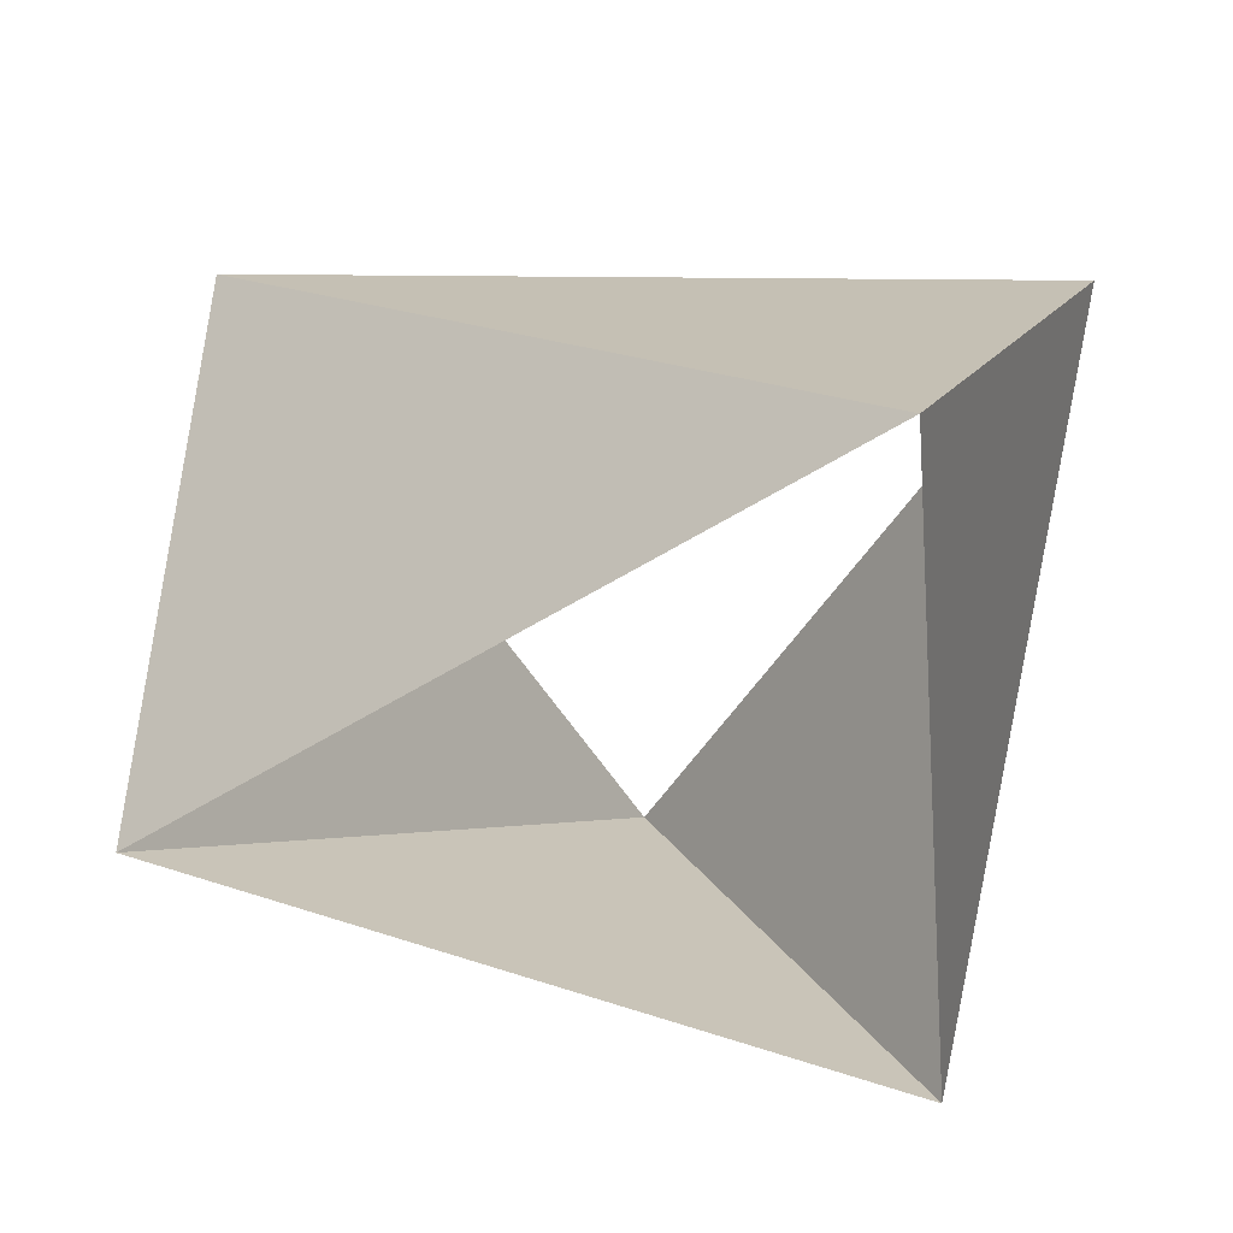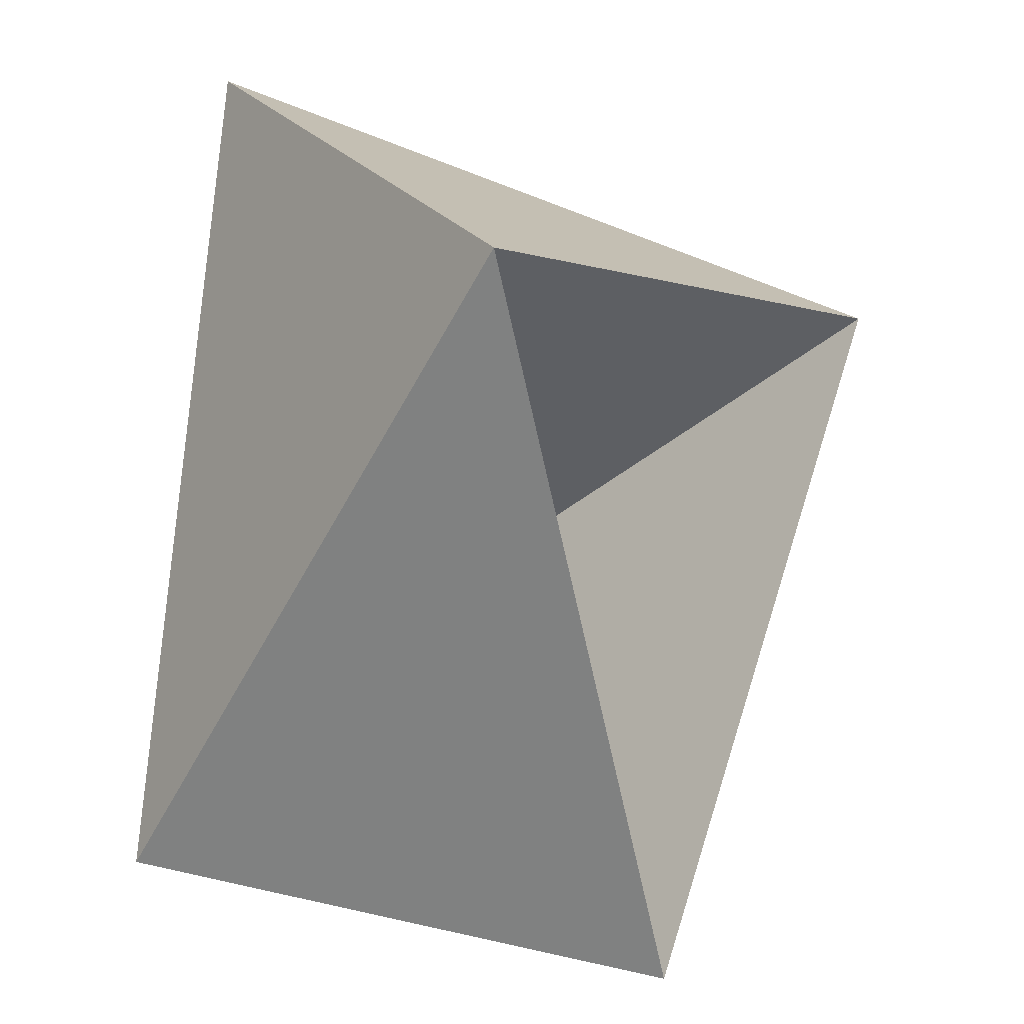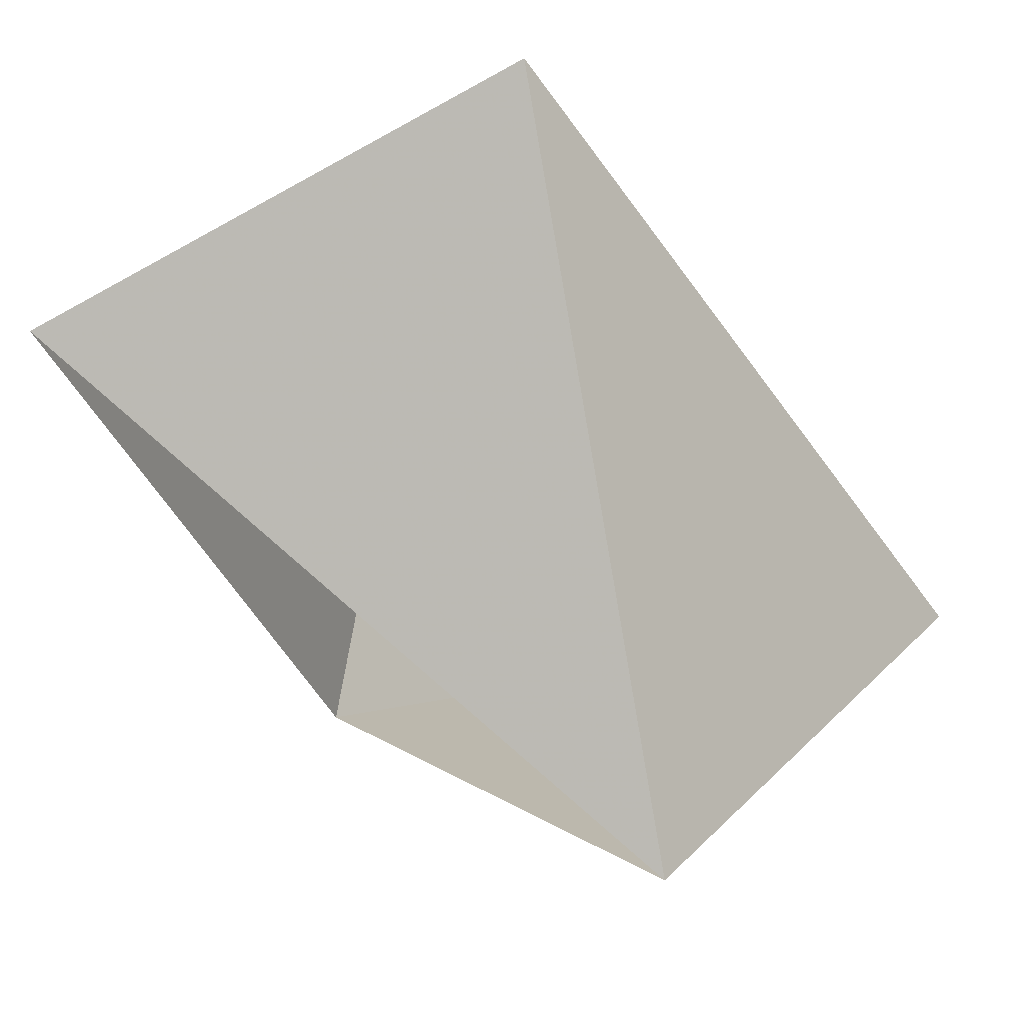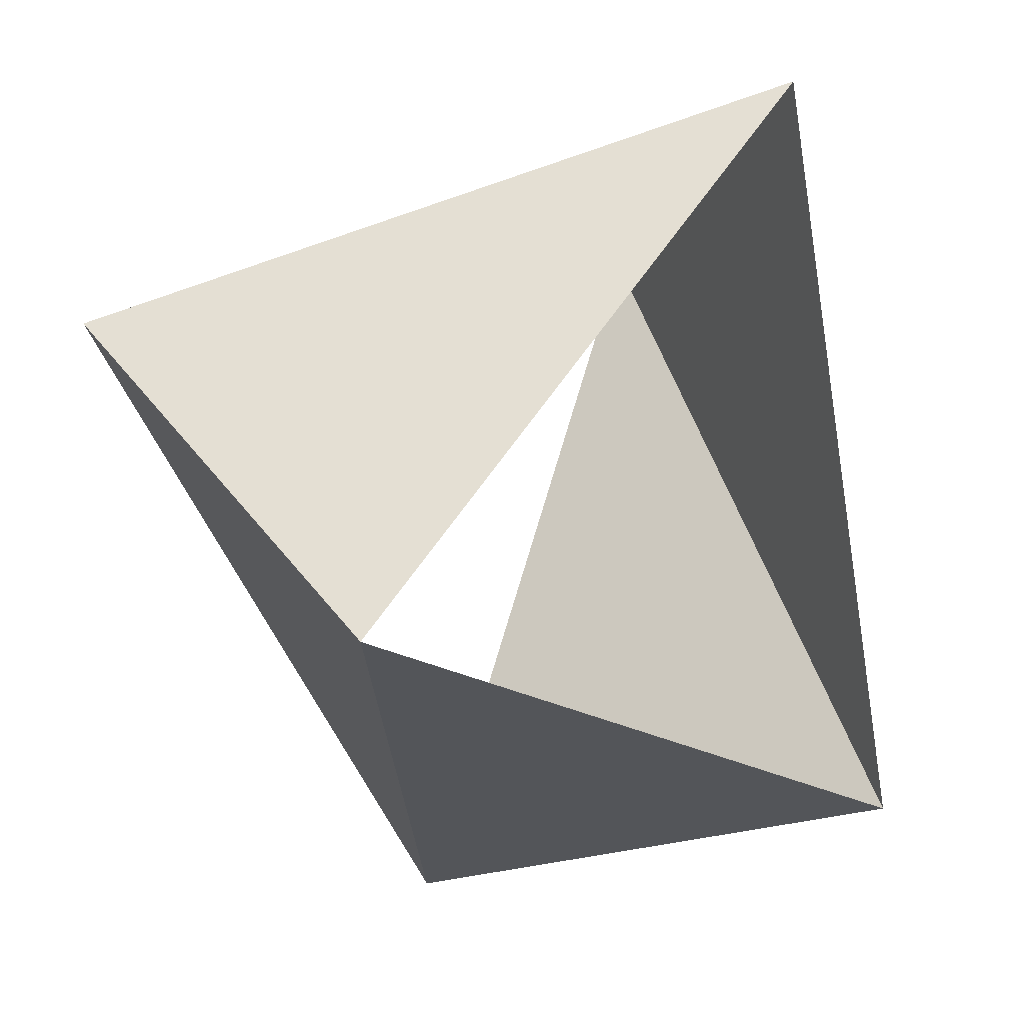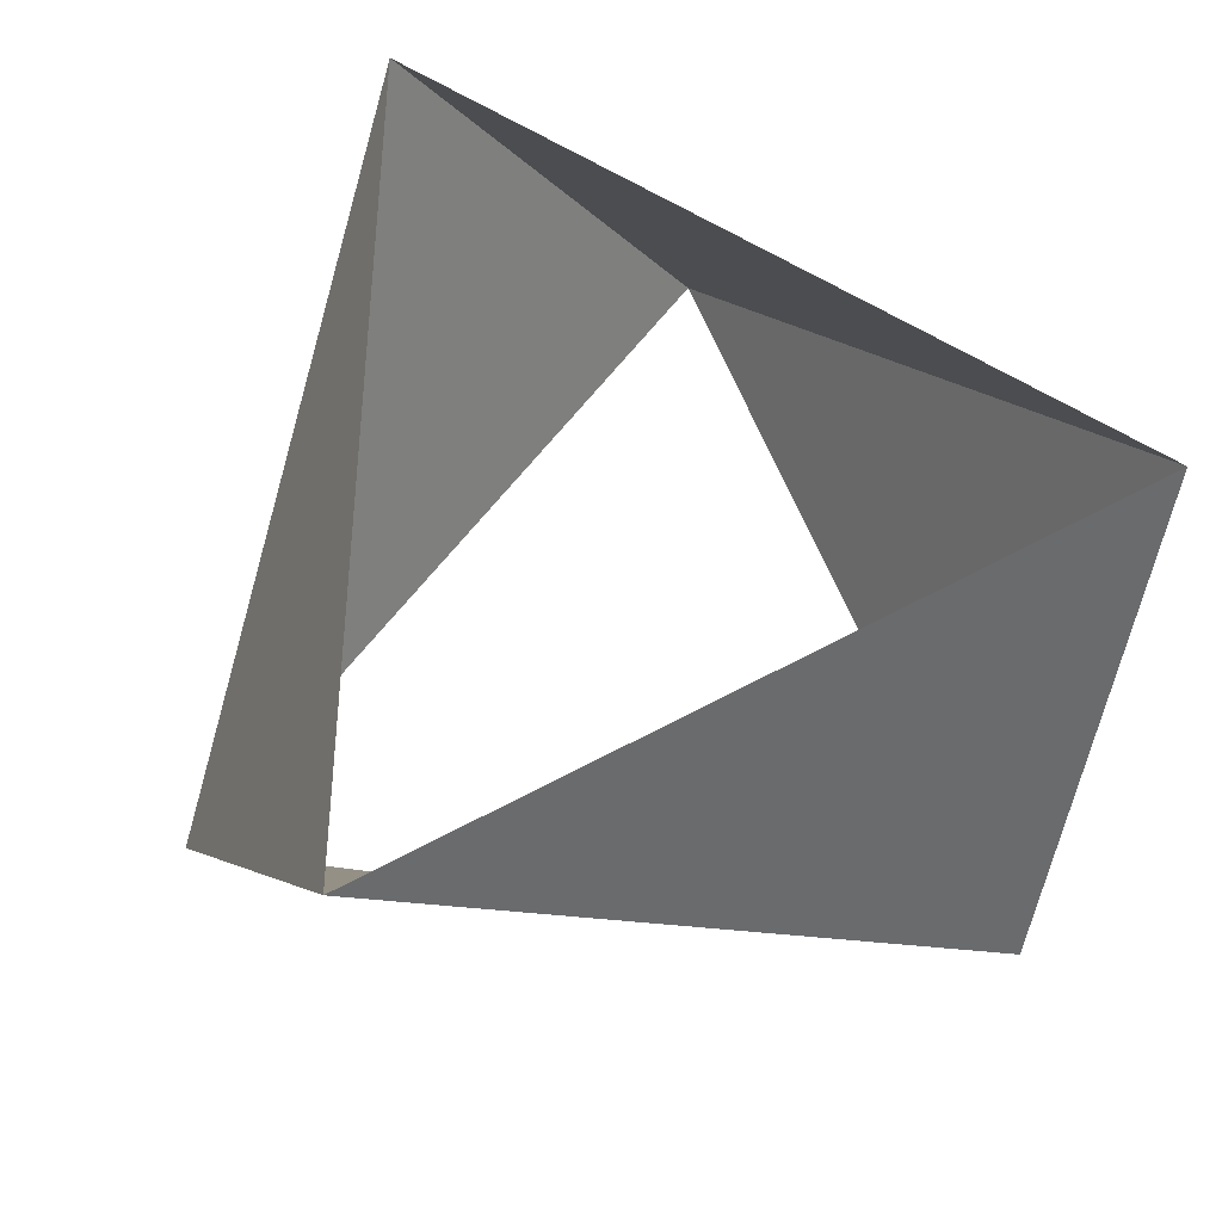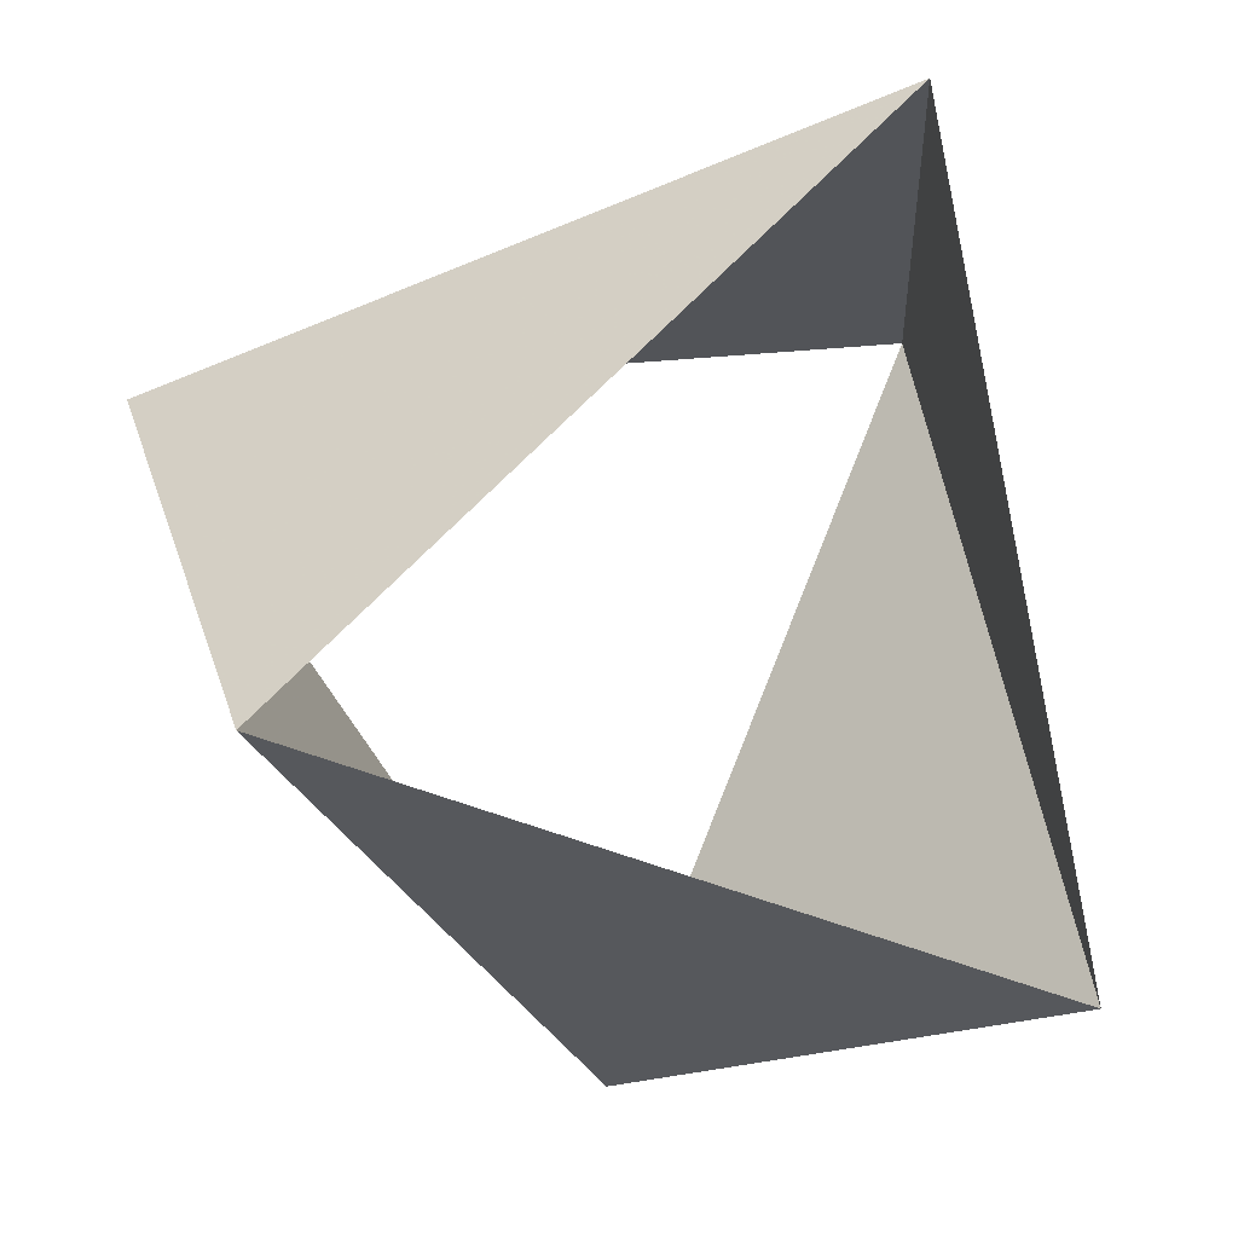
<metadata>
{"format":"obj","ext":"obj","renderer":"f3d","projection":"perspective","resolution":1024,"background":"white","views":[{"elev":-49.2,"azim":-18.5,"up":"+Z"},{"elev":6.6,"azim":121.1,"up":"+Y"},{"elev":72.0,"azim":-139.6,"up":"+Y"},{"elev":3.5,"azim":-44.5,"up":"+Y"},{"elev":64.0,"azim":-46.3,"up":"+Z"},{"elev":-0.4,"azim":-23.5,"up":"+Y"}]}
</metadata>
<code>
v 0.809 0.5878 11
v -0.9135 0.4067 11
v 0.1045 -0.9945 11
v 0.309 0.9511 12
v -0.9781 -0.2079 12
v 0.6691 -0.7431 12
f 6 3 5
f 3 5 2
f 5 2 4
f 2 4 1
f 4 1 6
f 1 6 3

</code>
